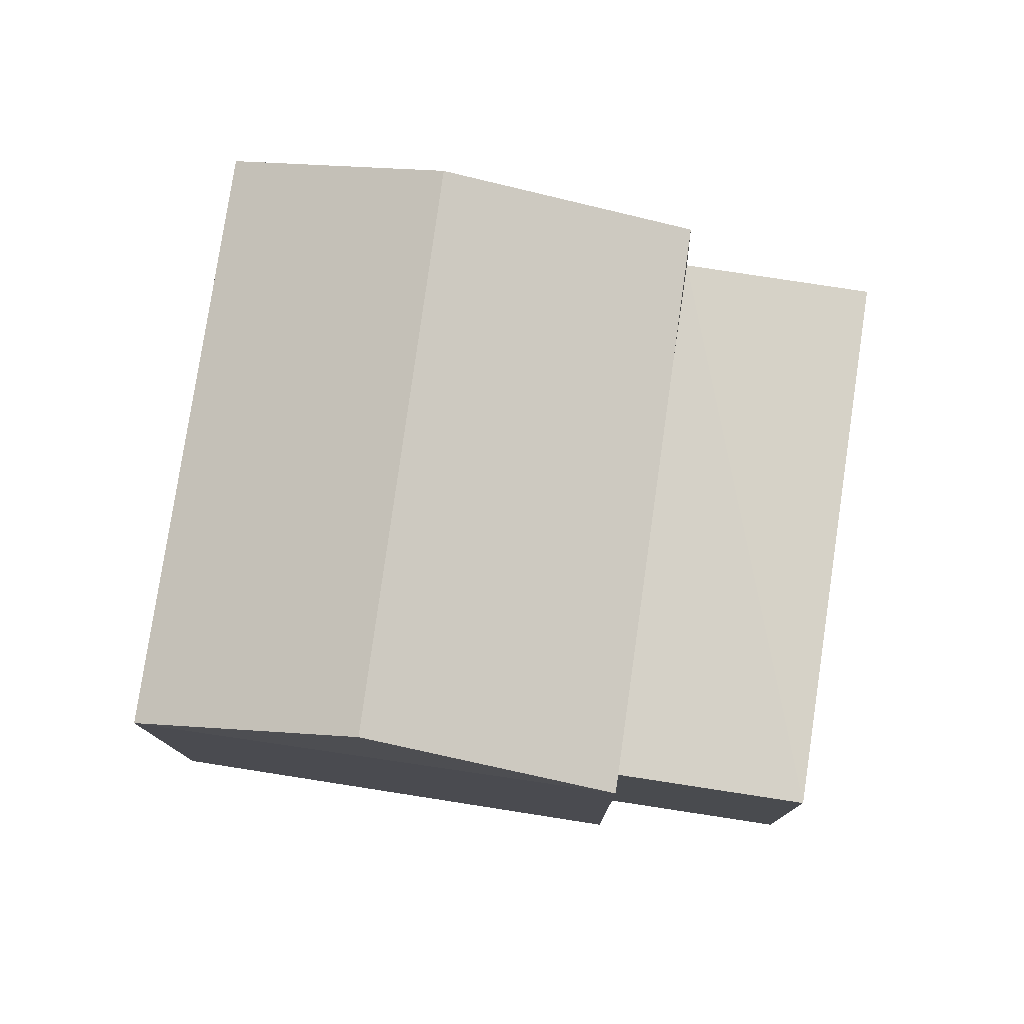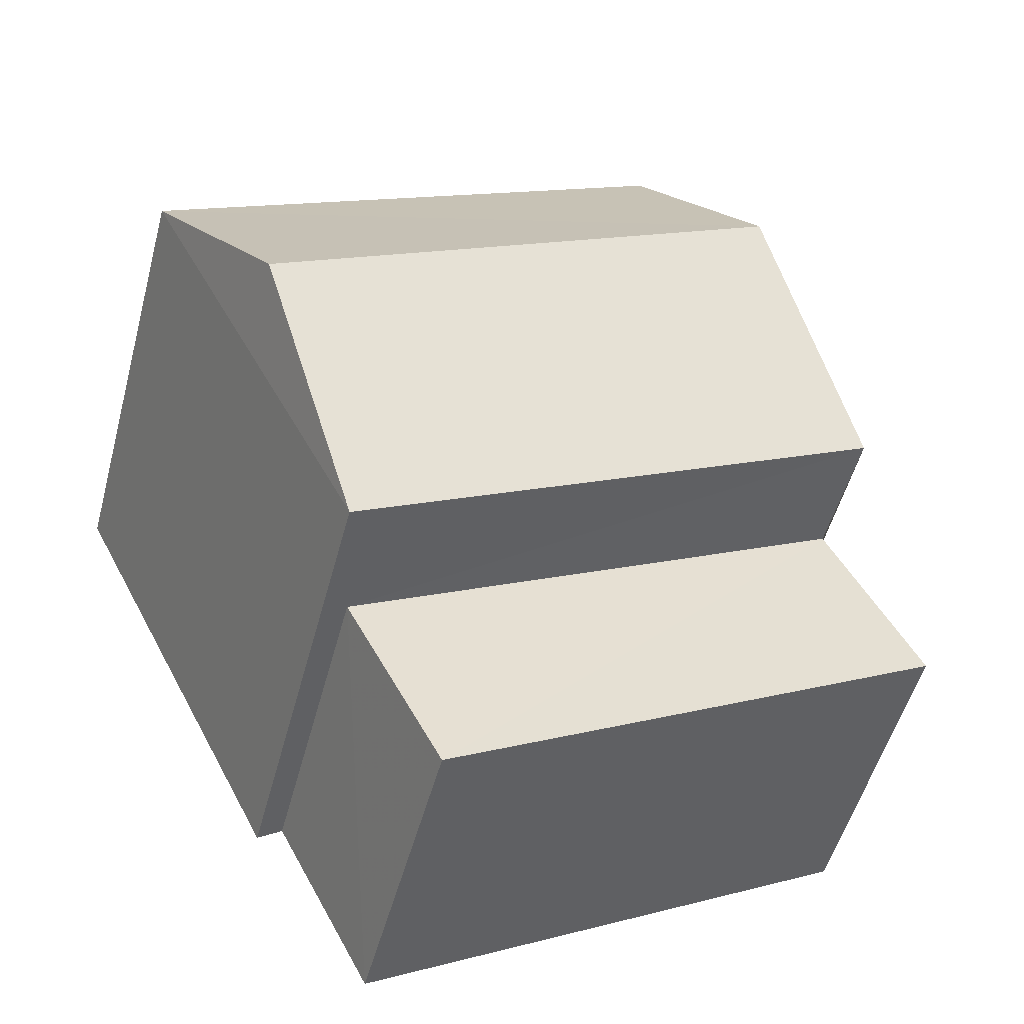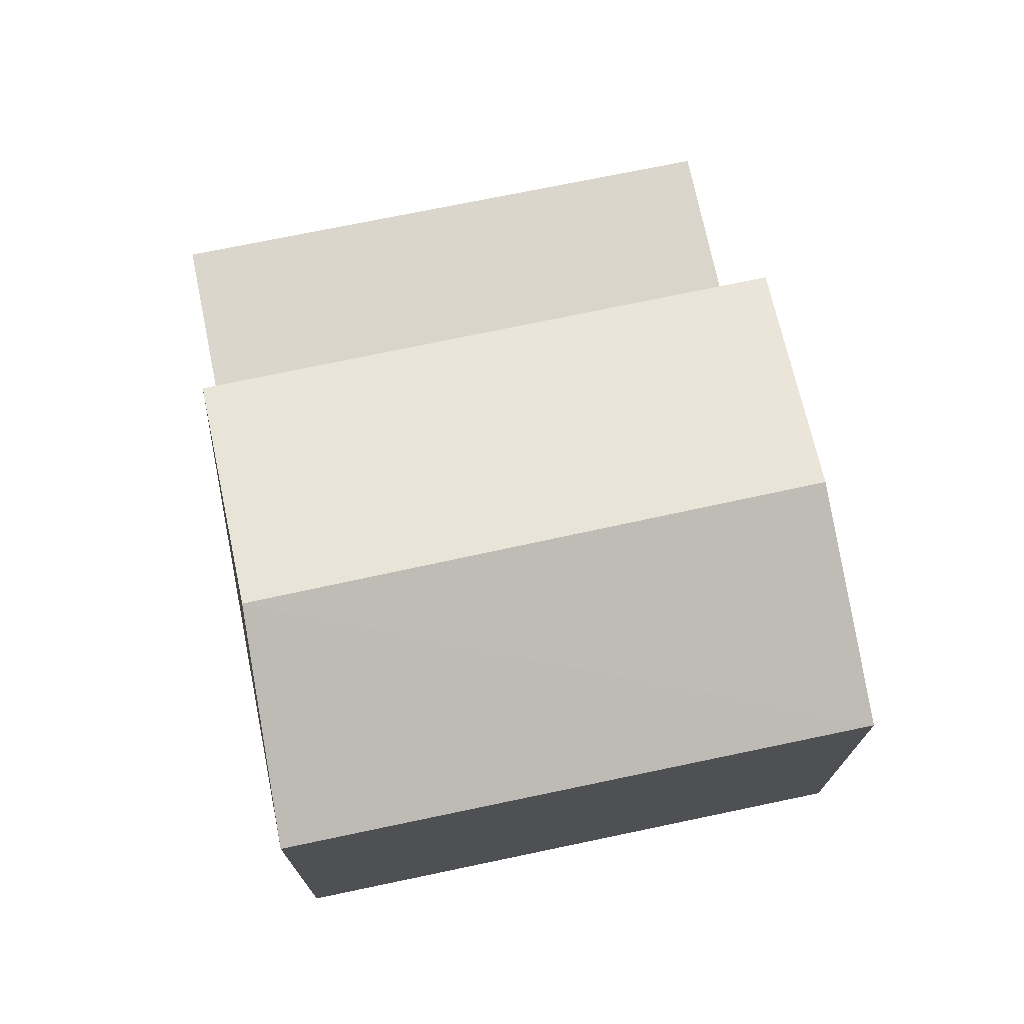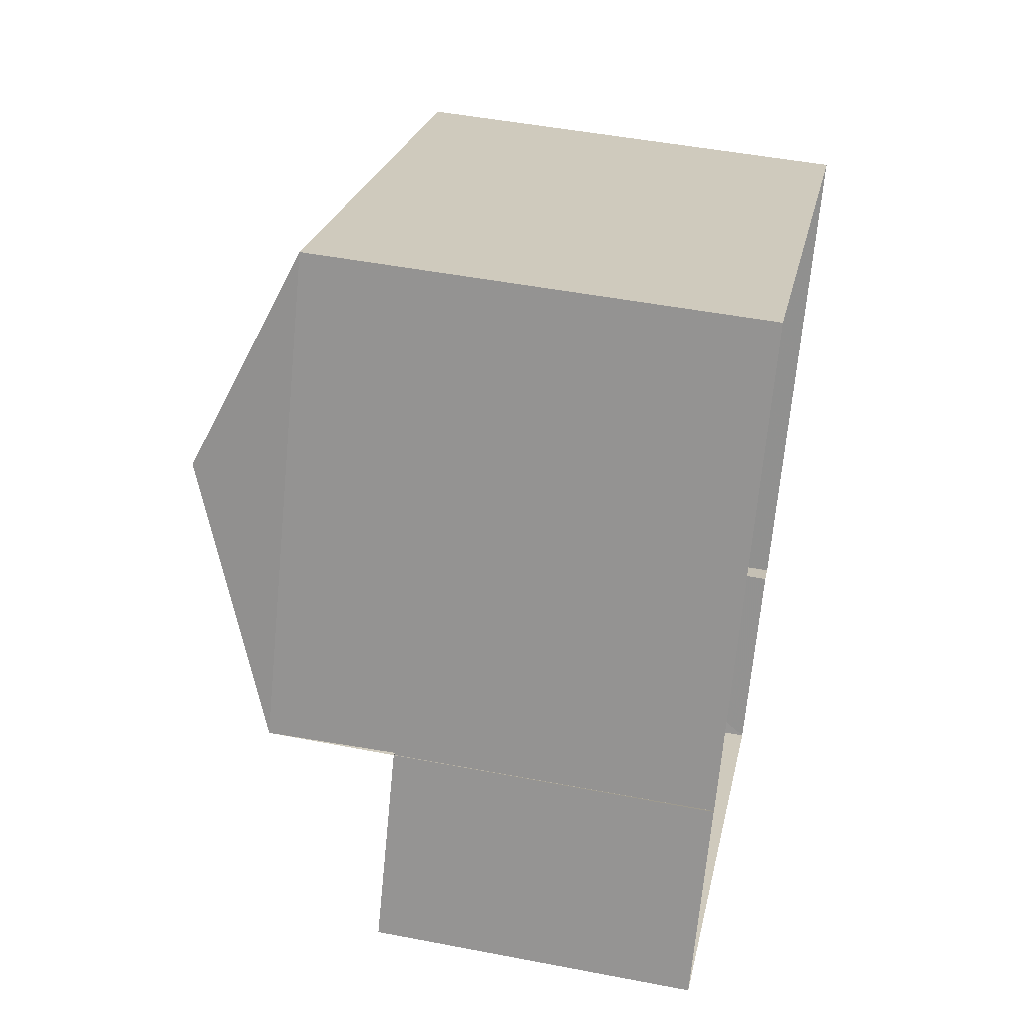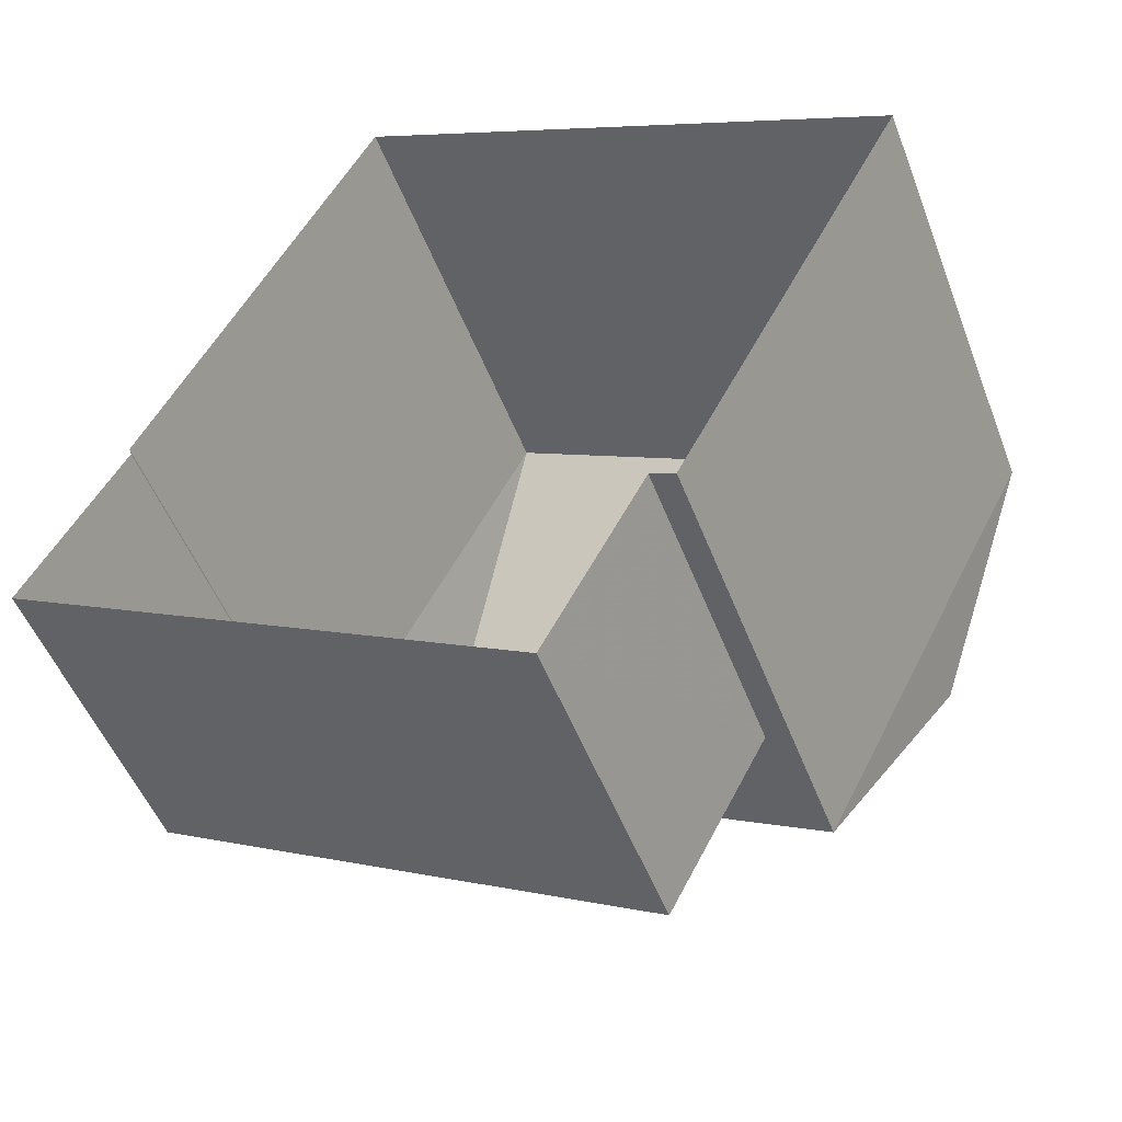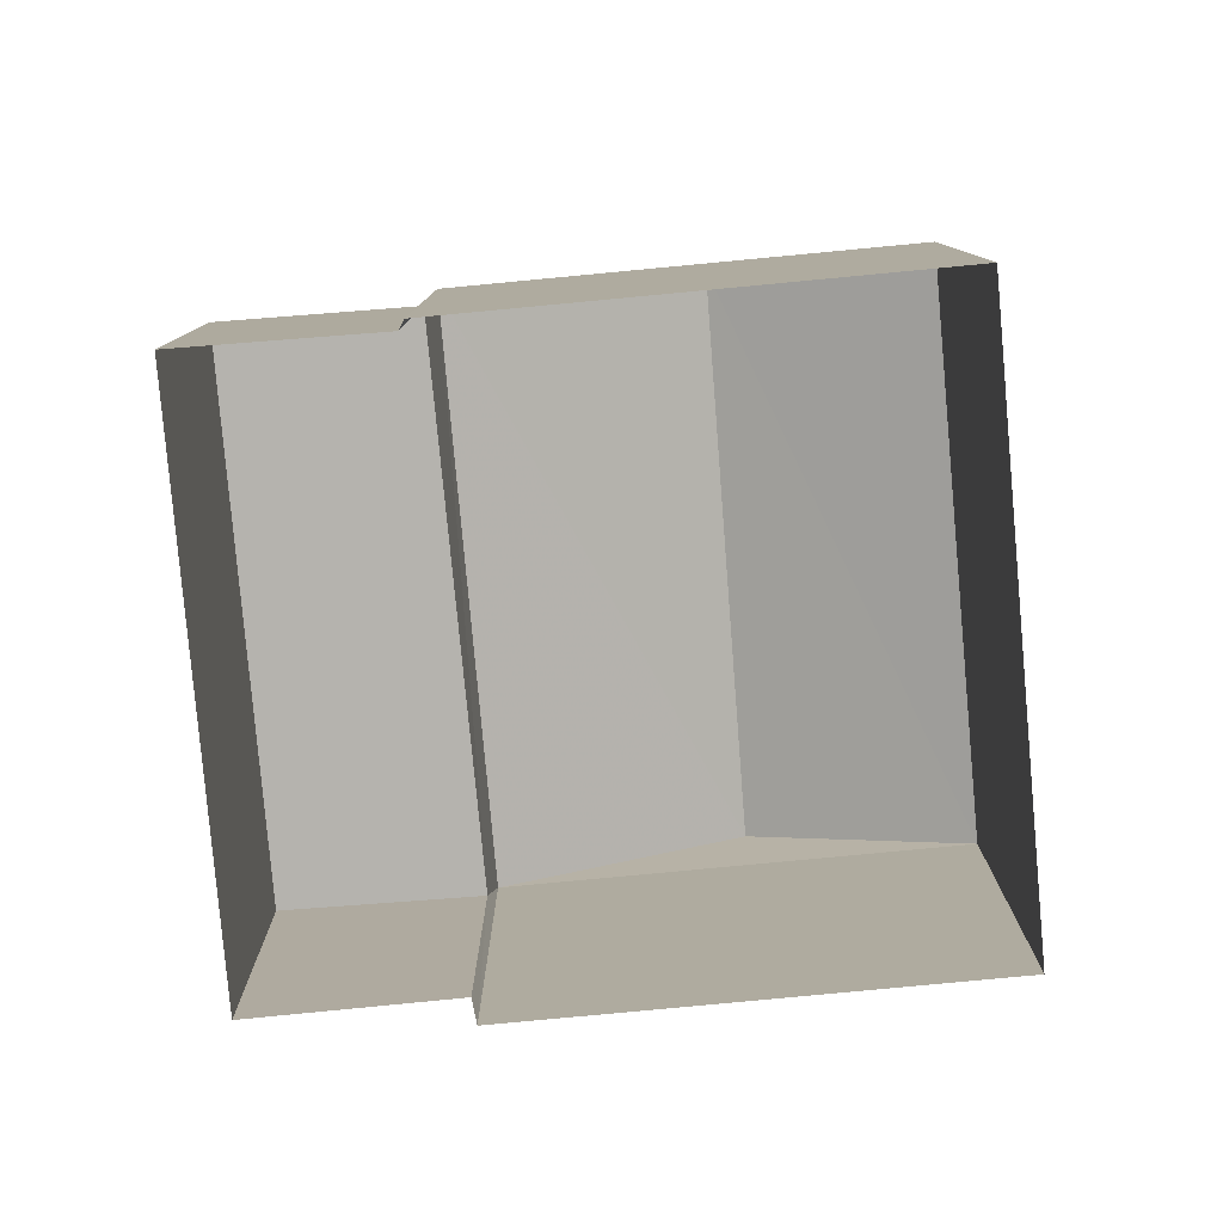
<metadata>
{"format":"obj","ext":"obj","renderer":"f3d","projection":"perspective","resolution":1024,"background":"white","views":[{"elev":78.8,"azim":-53.9,"up":"+Z"},{"elev":-51.6,"azim":-14.7,"up":"+Y"},{"elev":74.1,"azim":-163.8,"up":"+Z"},{"elev":49.5,"azim":101.8,"up":"+Y"},{"elev":-50.2,"azim":-159.5,"up":"+Y"},{"elev":-80.0,"azim":122.8,"up":"+Z"}]}
</metadata>
<code>
v 1.199e+05 7.874e+05 14.73
v 1.2e+05 7.874e+05 14.72
v 1.199e+05 7.874e+05 14.72
v 1.199e+05 7.874e+05 14.72
v 1.2e+05 7.874e+05 14.72
v 1.2e+05 7.874e+05 14.72
v 1.2e+05 7.874e+05 14.72
v 1.2e+05 7.874e+05 14.72
v 1.2e+05 7.874e+05 18.21
v 1.2e+05 7.874e+05 18.21
v 1.2e+05 7.874e+05 18.21
v 1.199e+05 7.874e+05 18.21
v 1.2e+05 7.874e+05 19.59
v 1.199e+05 7.874e+05 20.62
v 1.199e+05 7.874e+05 19.59
v 1.2e+05 7.874e+05 20.61
v 1.199e+05 7.874e+05 19.59
v 1.2e+05 7.874e+05 19.59
f 1 2 3
f 4 1 3
f 2 5 6
f 3 6 7
f 7 6 8
f 3 2 6
f 9 10 11
f 9 12 10
f 13 14 15
f 16 14 13
f 14 16 17
f 17 16 18
f 9 11 8
f 6 9 8
f 10 7 8
f 11 10 8
f 12 7 10
f 12 3 7
f 6 5 9
f 5 13 9
f 3 12 4
f 12 13 15
f 9 13 12
f 4 12 15
f 16 13 18
f 14 17 15
f 17 1 4
f 15 17 4
f 17 2 1
f 17 18 2
f 18 13 5
f 2 18 5

</code>
